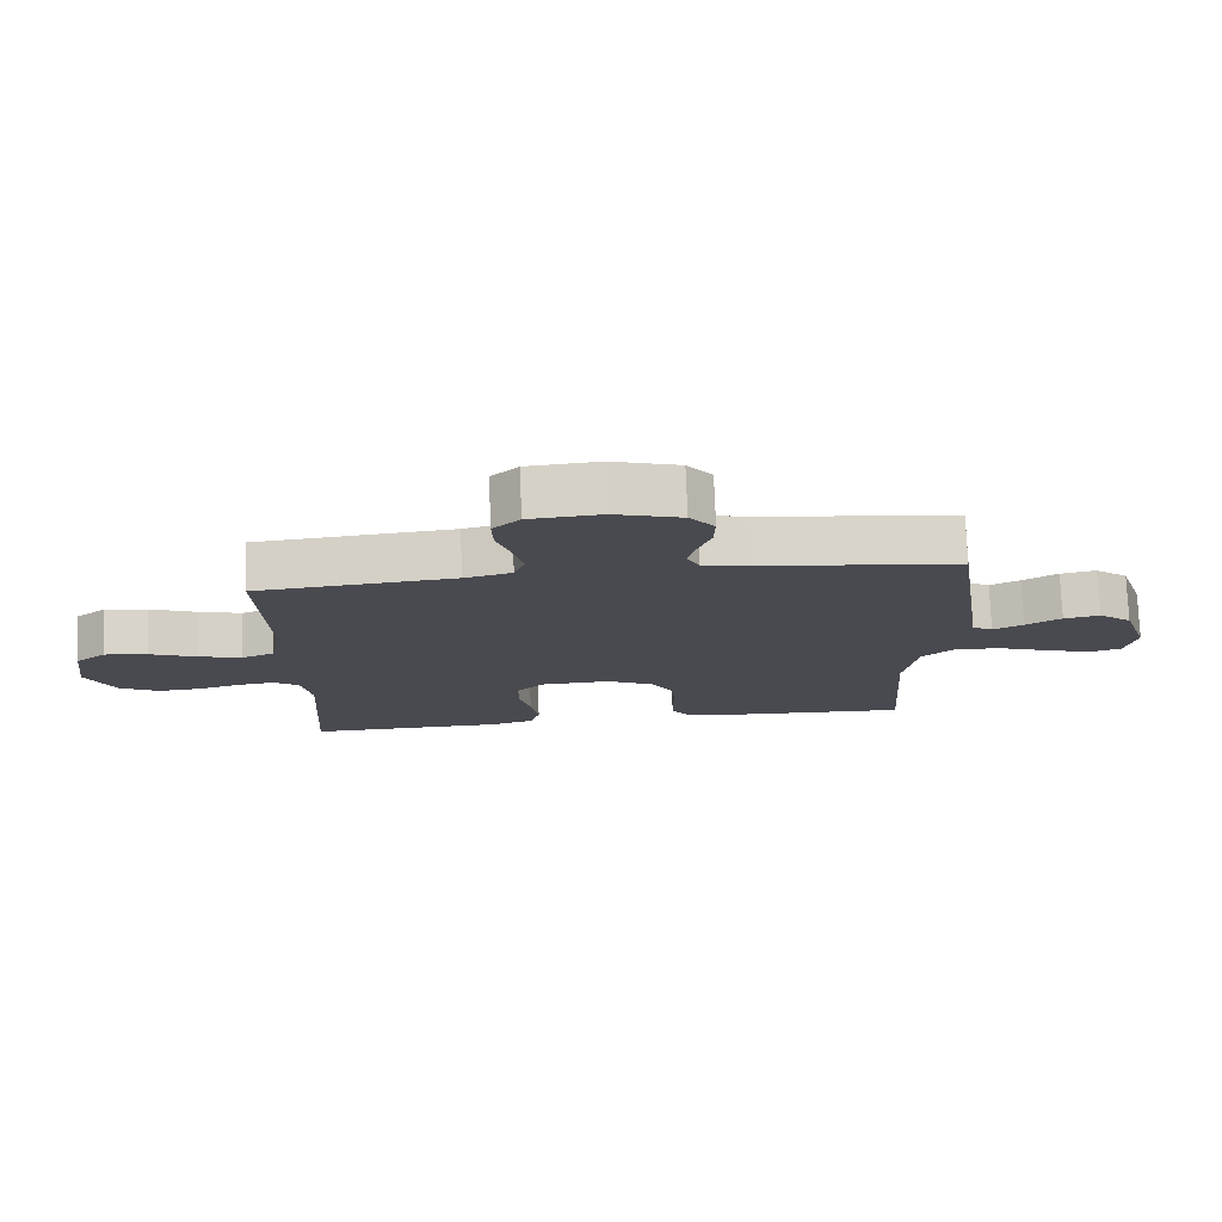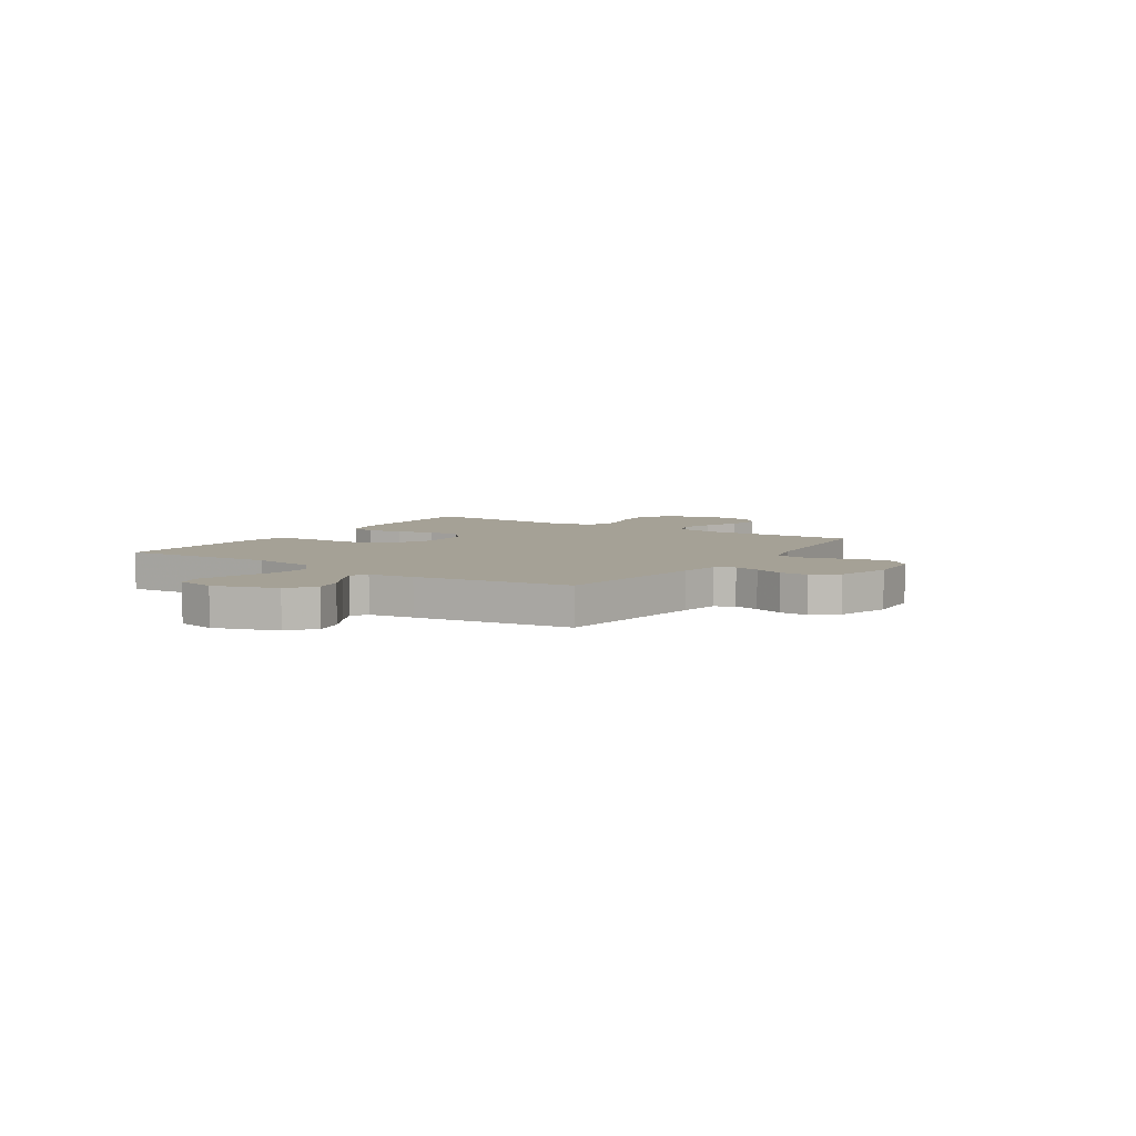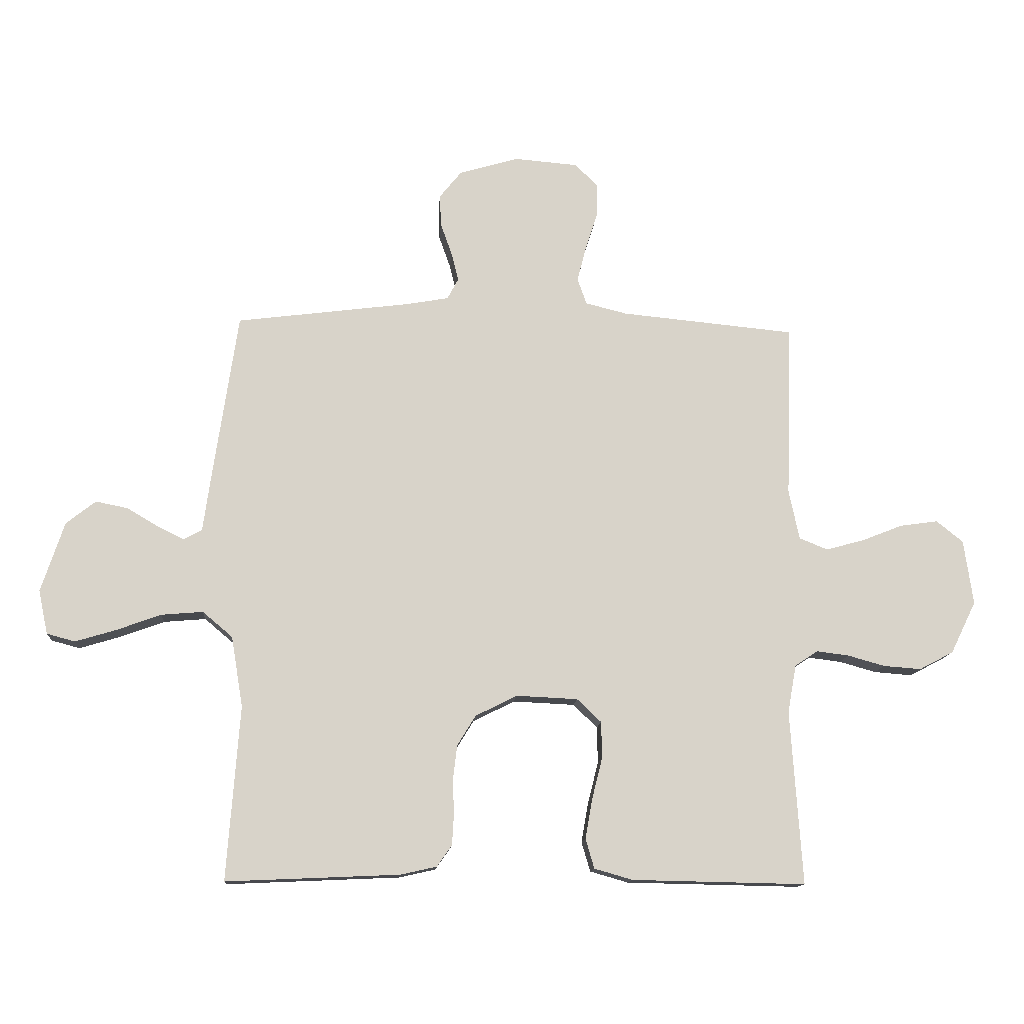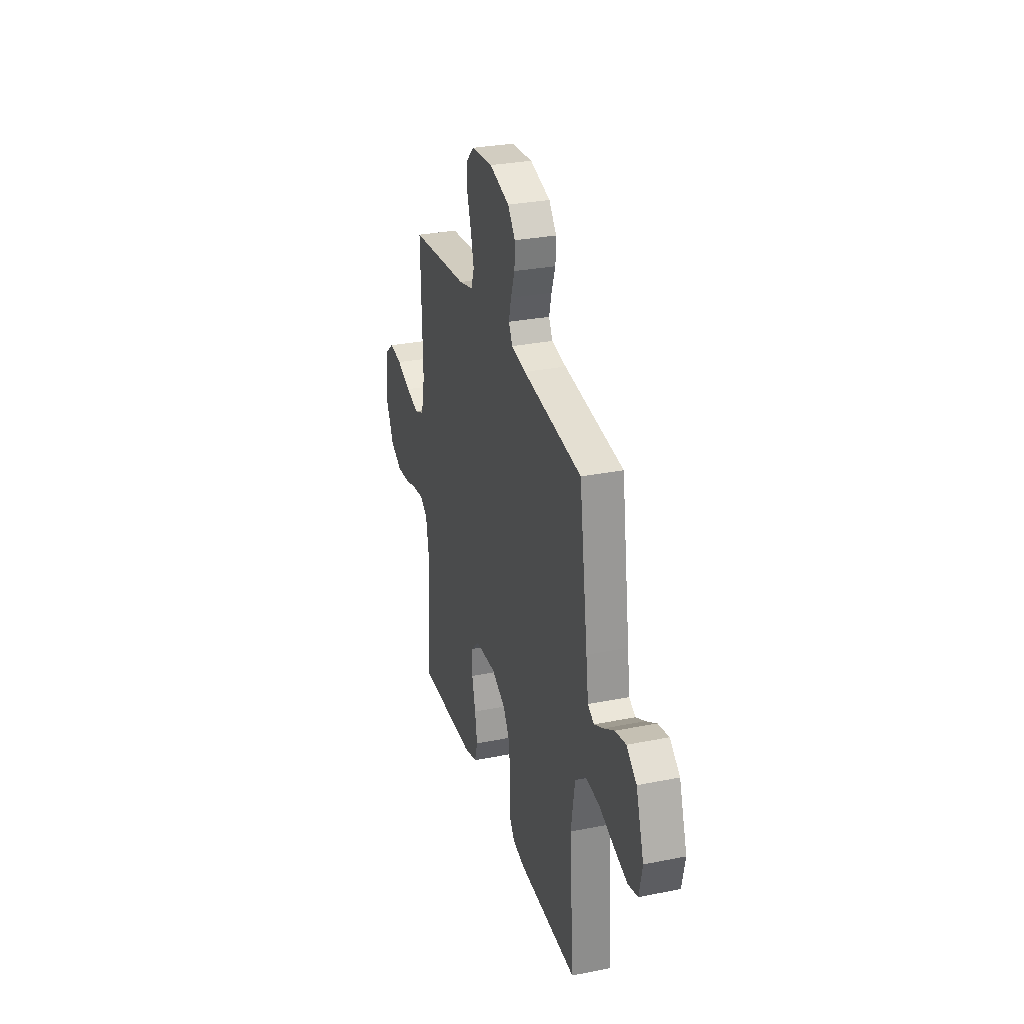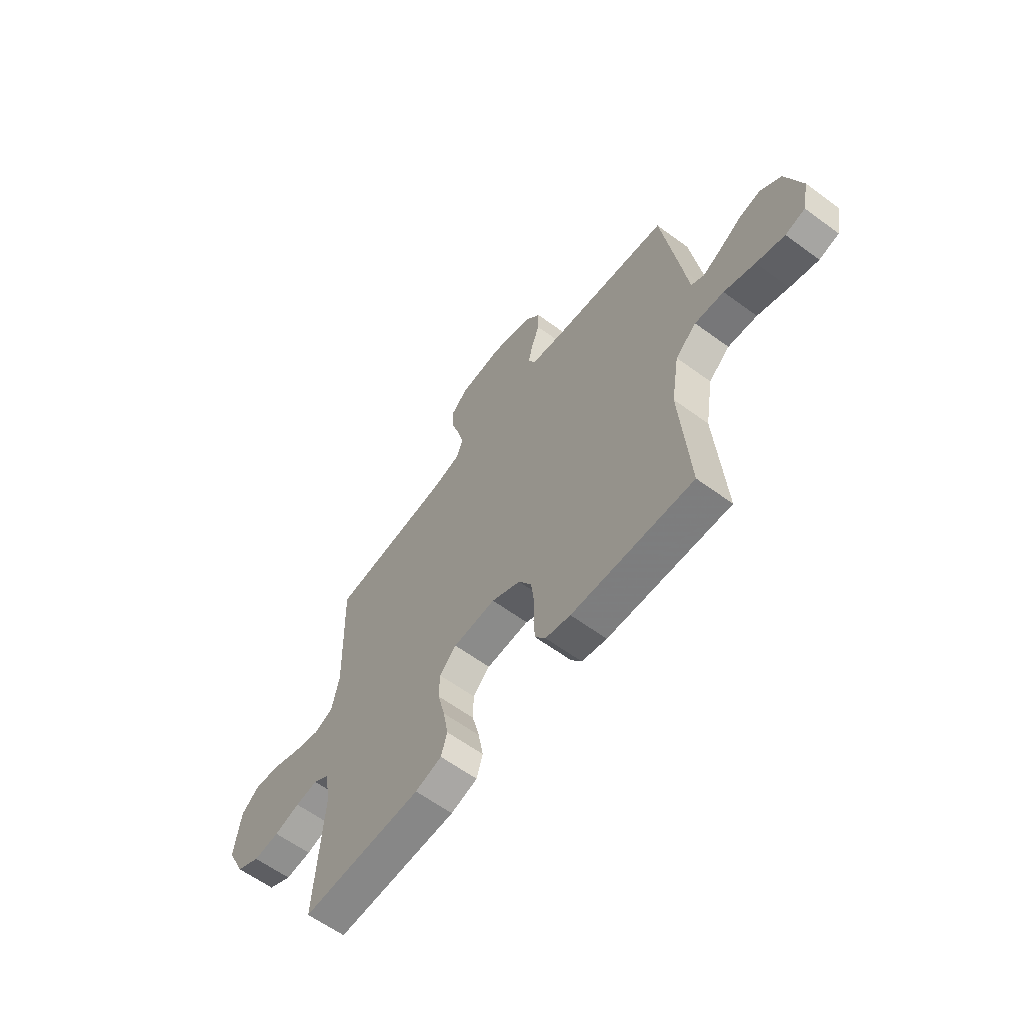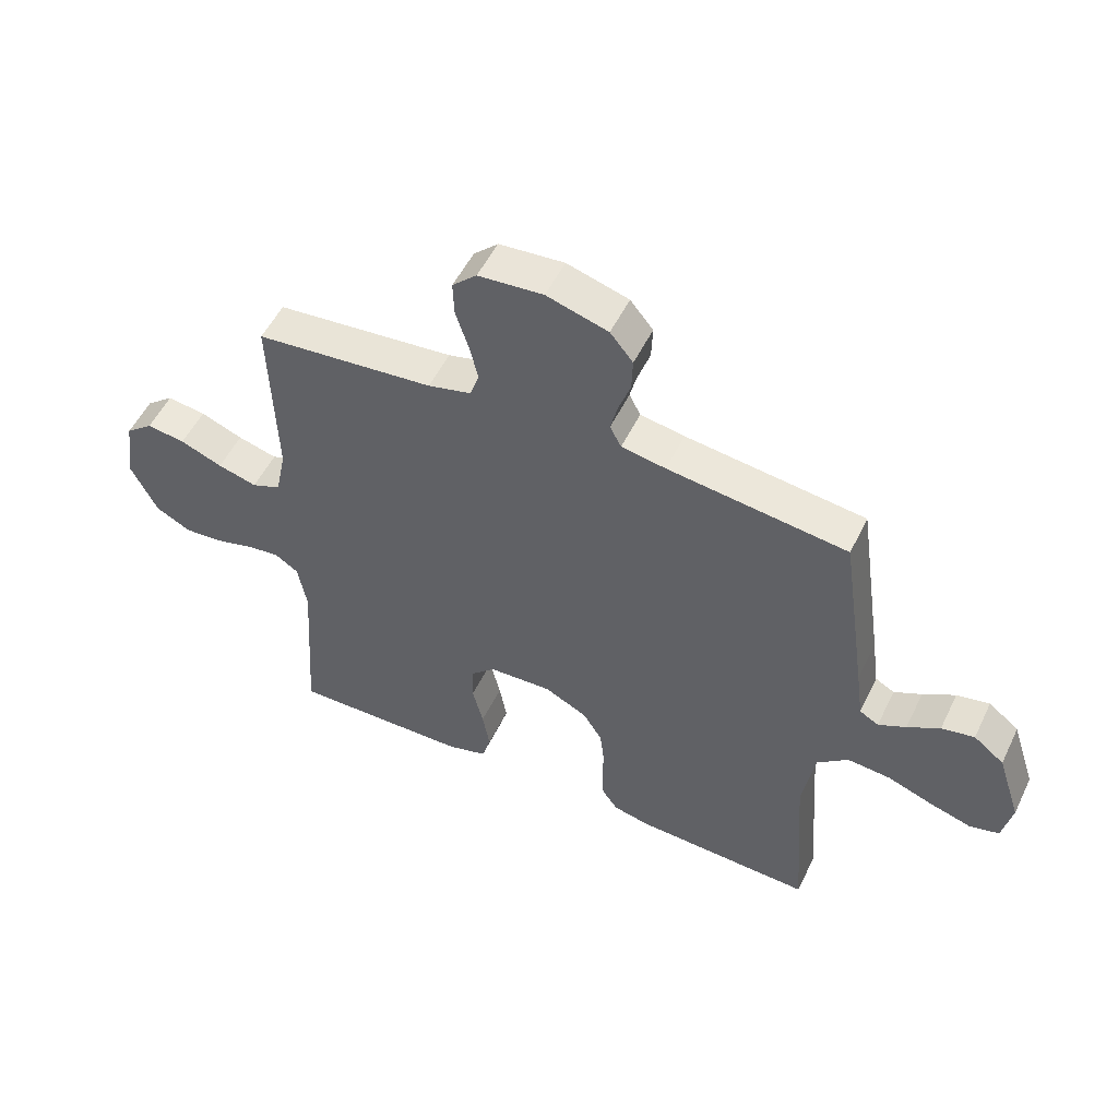
<metadata>
{"format":"obj","ext":"obj","renderer":"f3d","projection":"perspective","resolution":1024,"background":"white","views":[{"elev":76.3,"azim":177.8,"up":"+Z"},{"elev":6.1,"azim":-56.6,"up":"+Y"},{"elev":-13.0,"azim":-4.0,"up":"+Z"},{"elev":29.6,"azim":-106.4,"up":"+Z"},{"elev":-61.4,"azim":-126.8,"up":"+Z"},{"elev":52.8,"azim":-154.5,"up":"+Z"}]}
</metadata>
<code>
v 0.5 0.07 0.5
v 0.491 0.07 0.2
v 0.509 0.07 0.114
v 0.558 0.07 0.094
v 0.624 0.07 0.112
v 0.695 0.07 0.14
v 0.76 0.07 0.149
v 0.806 0.07 0.112
v 0.822 0.07 0
v 0.778 0.07 -0.09
v 0.719 0.07 -0.121
v 0.654 0.07 -0.116
v 0.59 0.07 -0.098
v 0.534 0.07 -0.091
v 0.495 0.07 -0.117
v 0.48 0.07 -0.2
v 0.5 0.07 -0.5
v 0.2 0.07 -0.494
v 0.134 0.07 -0.475
v 0.119 0.07 -0.424
v 0.131 0.07 -0.356
v 0.149 0.07 -0.284
v 0.148 0.07 -0.221
v 0.106 0.07 -0.181
v 0 0.07 -0.176
v -0.072 0.07 -0.212
v -0.104 0.07 -0.264
v -0.111 0.07 -0.324
v -0.109 0.07 -0.383
v -0.112 0.07 -0.436
v -0.138 0.07 -0.473
v -0.2 0.07 -0.487
v -0.5 0.07 -0.5
v -0.478 0.07 -0.2
v -0.498 0.07 -0.078
v -0.55 0.07 -0.034
v -0.622 0.07 -0.04
v -0.699 0.07 -0.068
v -0.769 0.07 -0.089
v -0.818 0.07 -0.076
v -0.834 0.07 0
v -0.794 0.07 0.121
v -0.743 0.07 0.161
v -0.688 0.07 0.15
v -0.634 0.07 0.118
v -0.588 0.07 0.095
v -0.556 0.07 0.113
v -0.544 0.07 0.2
v -0.5 0.07 0.5
v -0.2 0.07 0.538
v -0.126 0.07 0.551
v -0.107 0.07 0.587
v -0.119 0.07 0.636
v -0.139 0.07 0.692
v -0.141 0.07 0.747
v -0.103 0.07 0.794
v 0 0.07 0.824
v 0.109 0.07 0.815
v 0.15 0.07 0.776
v 0.148 0.07 0.718
v 0.127 0.07 0.653
v 0.112 0.07 0.592
v 0.128 0.07 0.547
v 0.2 0.07 0.529
v 0.5 0 0.5
v 0.491 0 0.2
v 0.509 0 0.114
v 0.558 0 0.094
v 0.624 0 0.112
v 0.695 0 0.14
v 0.76 0 0.149
v 0.806 0 0.112
v 0.822 0 0
v 0.778 0 -0.09
v 0.719 0 -0.121
v 0.654 0 -0.116
v 0.59 0 -0.098
v 0.534 0 -0.091
v 0.495 0 -0.117
v 0.48 0 -0.2
v 0.5 0 -0.5
v 0.2 0 -0.494
v 0.134 0 -0.475
v 0.119 0 -0.424
v 0.131 0 -0.356
v 0.149 0 -0.284
v 0.148 0 -0.221
v 0.106 0 -0.181
v 0 0 -0.176
v -0.072 0 -0.212
v -0.104 0 -0.264
v -0.111 0 -0.324
v -0.109 0 -0.383
v -0.112 0 -0.436
v -0.138 0 -0.473
v -0.2 0 -0.487
v -0.5 0 -0.5
v -0.478 0 -0.2
v -0.498 0 -0.078
v -0.55 0 -0.034
v -0.622 0 -0.04
v -0.699 0 -0.068
v -0.769 0 -0.089
v -0.818 0 -0.076
v -0.834 0 0
v -0.794 0 0.121
v -0.743 0 0.161
v -0.688 0 0.15
v -0.634 0 0.118
v -0.588 0 0.095
v -0.556 0 0.113
v -0.544 0 0.2
v -0.5 0 0.5
v -0.2 0 0.538
v -0.126 0 0.551
v -0.107 0 0.587
v -0.119 0 0.636
v -0.139 0 0.692
v -0.141 0 0.747
v -0.103 0 0.794
v 0 0 0.824
v 0.109 0 0.815
v 0.15 0 0.776
v 0.148 0 0.718
v 0.127 0 0.653
v 0.112 0 0.592
v 0.128 0 0.547
v 0.2 0 0.529
f 59 60 61
f 58 59 61
f 57 58 61
f 56 57 61
f 55 56 61
f 54 55 61
f 53 54 61
f 52 53 61 62
f 51 52 62 63
f 47 48 49 50
f 51 63 64
f 50 51 64
f 47 50 64
f 43 44 45
f 42 43 45
f 41 42 45
f 40 41 45
f 39 40 45
f 38 39 45
f 37 38 45
f 36 37 45 46
f 64 1 2
f 47 64 2
f 46 47 2
f 36 46 2
f 35 36 2
f 32 33 34
f 31 32 34
f 30 31 34
f 29 30 34
f 28 29 34
f 20 21 22
f 19 20 22
f 18 19 22
f 17 18 22
f 16 17 22
f 15 16 22 23
f 14 15 23 24
f 11 12 13
f 10 11 13
f 9 10 13
f 8 9 13
f 7 8 13
f 6 7 13
f 5 6 13
f 4 5 13 14
f 14 24 25
f 4 14 25
f 3 4 25
f 27 28 34 35
f 26 27 35
f 25 26 35
f 3 25 35
f 2 3 35
f 125 124 123
f 125 123 122
f 125 122 121
f 125 121 120
f 125 120 119
f 125 119 118
f 125 118 117
f 126 125 117 116
f 127 126 116 115
f 114 113 112 111
f 128 127 115
f 128 115 114
f 128 114 111
f 109 108 107
f 109 107 106
f 109 106 105
f 109 105 104
f 109 104 103
f 109 103 102
f 109 102 101
f 110 109 101 100
f 66 65 128
f 66 128 111
f 66 111 110
f 66 110 100
f 66 100 99
f 98 97 96
f 98 96 95
f 98 95 94
f 98 94 93
f 98 93 92
f 86 85 84
f 86 84 83
f 86 83 82
f 86 82 81
f 86 81 80
f 87 86 80 79
f 88 87 79 78
f 77 76 75
f 77 75 74
f 77 74 73
f 77 73 72
f 77 72 71
f 77 71 70
f 77 70 69
f 78 77 69 68
f 89 88 78
f 89 78 68
f 89 68 67
f 99 98 92 91
f 99 91 90
f 99 90 89
f 99 89 67
f 99 67 66
f 1 65 66 2
f 2 66 67 3
f 3 67 68 4
f 4 68 69 5
f 5 69 70 6
f 6 70 71 7
f 7 71 72 8
f 8 72 73 9
f 9 73 74 10
f 10 74 75 11
f 11 75 76 12
f 12 76 77 13
f 13 77 78 14
f 14 78 79 15
f 15 79 80 16
f 16 80 81 17
f 17 81 82 18
f 18 82 83 19
f 19 83 84 20
f 20 84 85 21
f 21 85 86 22
f 22 86 87 23
f 23 87 88 24
f 24 88 89 25
f 25 89 90 26
f 26 90 91 27
f 27 91 92 28
f 28 92 93 29
f 29 93 94 30
f 30 94 95 31
f 31 95 96 32
f 32 96 97 33
f 33 97 98 34
f 34 98 99 35
f 35 99 100 36
f 36 100 101 37
f 37 101 102 38
f 38 102 103 39
f 39 103 104 40
f 40 104 105 41
f 41 105 106 42
f 42 106 107 43
f 43 107 108 44
f 44 108 109 45
f 45 109 110 46
f 46 110 111 47
f 47 111 112 48
f 48 112 113 49
f 49 113 114 50
f 50 114 115 51
f 51 115 116 52
f 52 116 117 53
f 53 117 118 54
f 54 118 119 55
f 55 119 120 56
f 56 120 121 57
f 57 121 122 58
f 58 122 123 59
f 59 123 124 60
f 60 124 125 61
f 61 125 126 62
f 62 126 127 63
f 63 127 128 64
f 64 128 65 1

</code>
